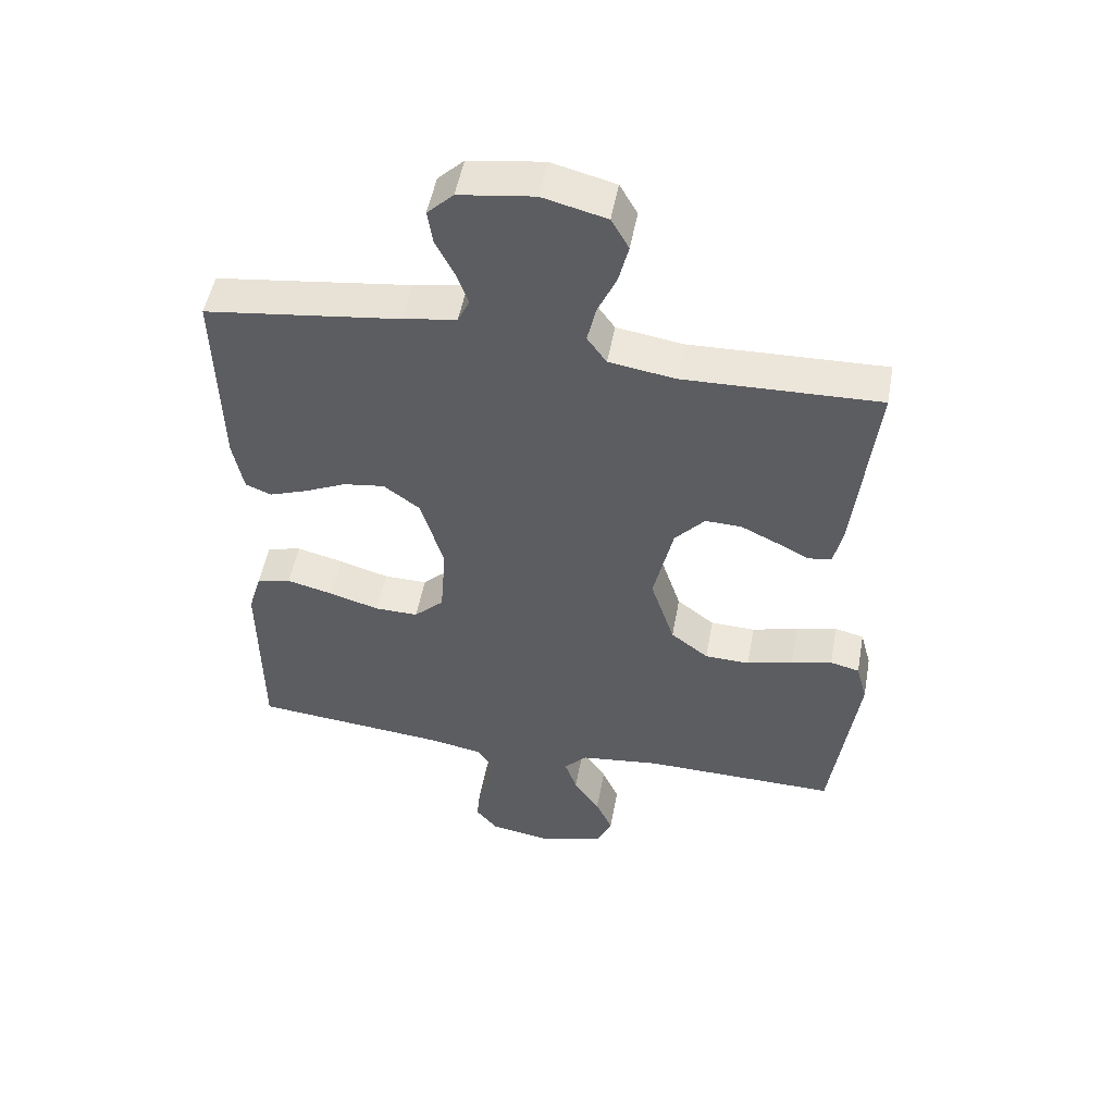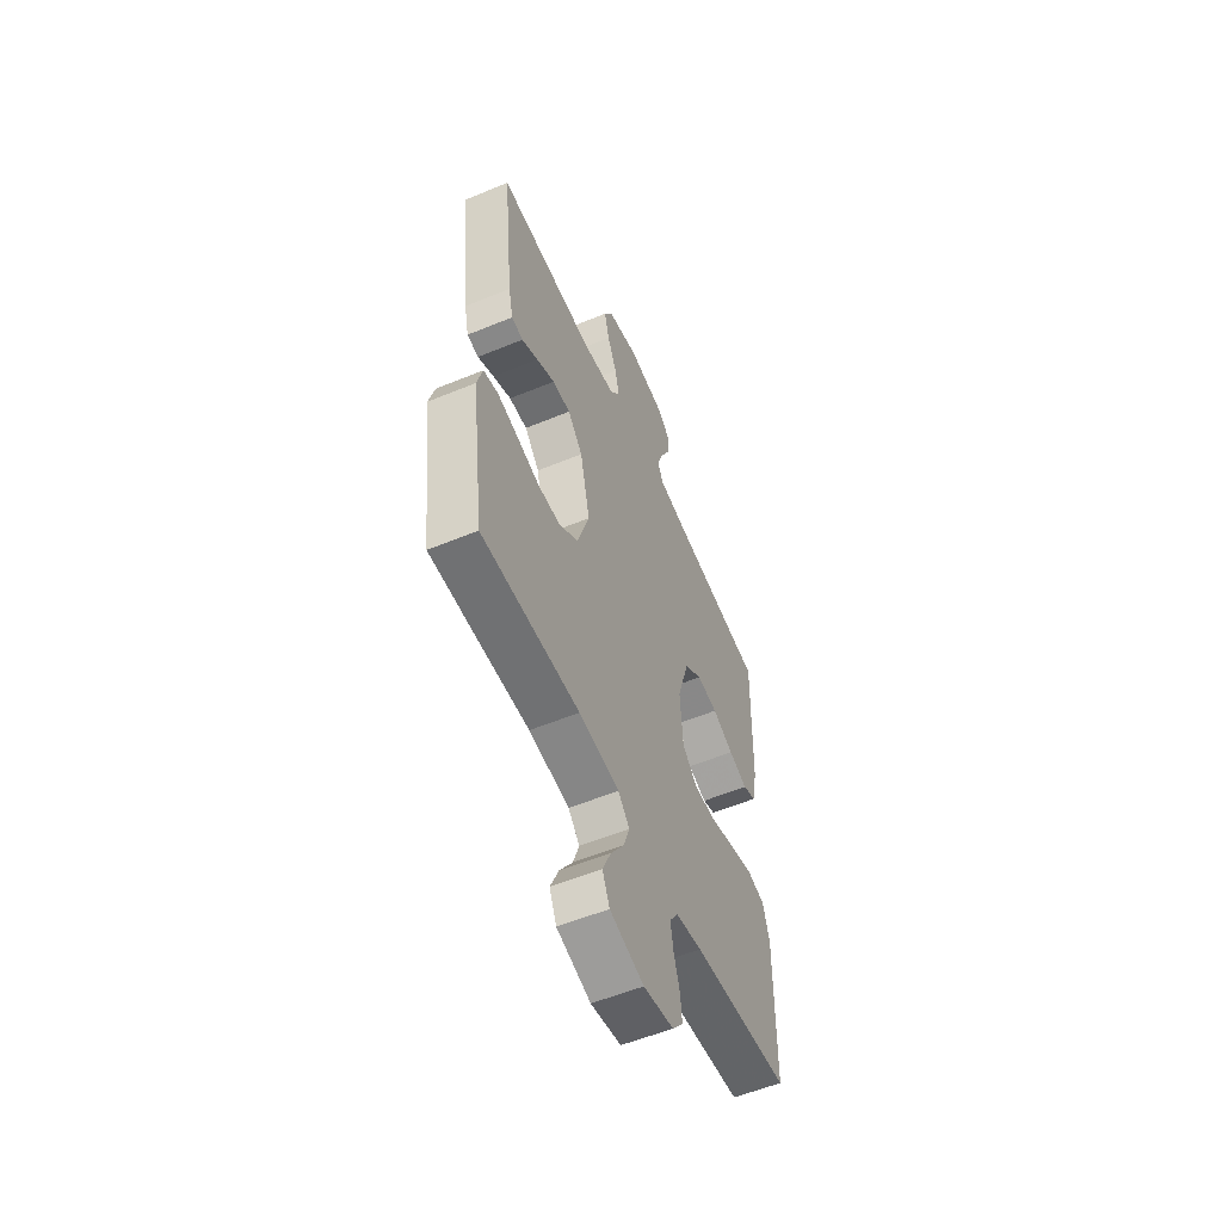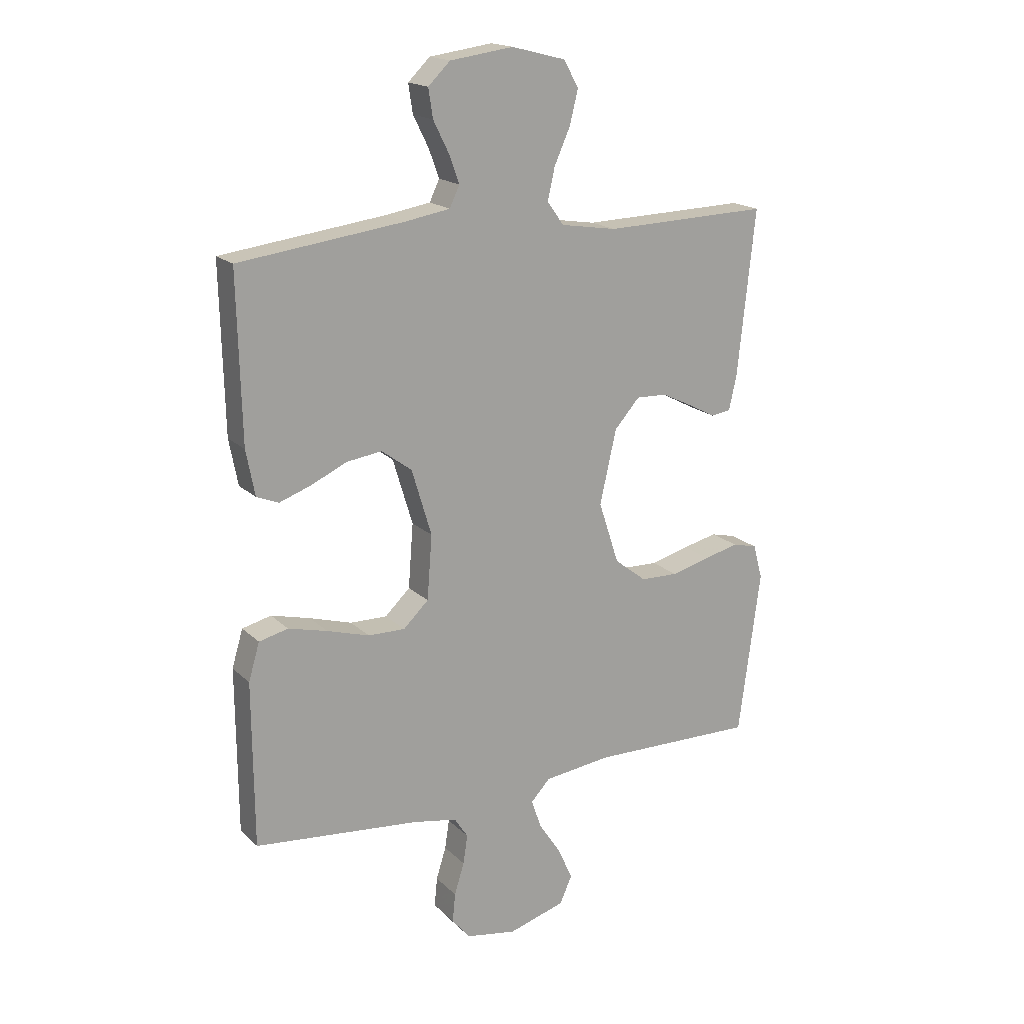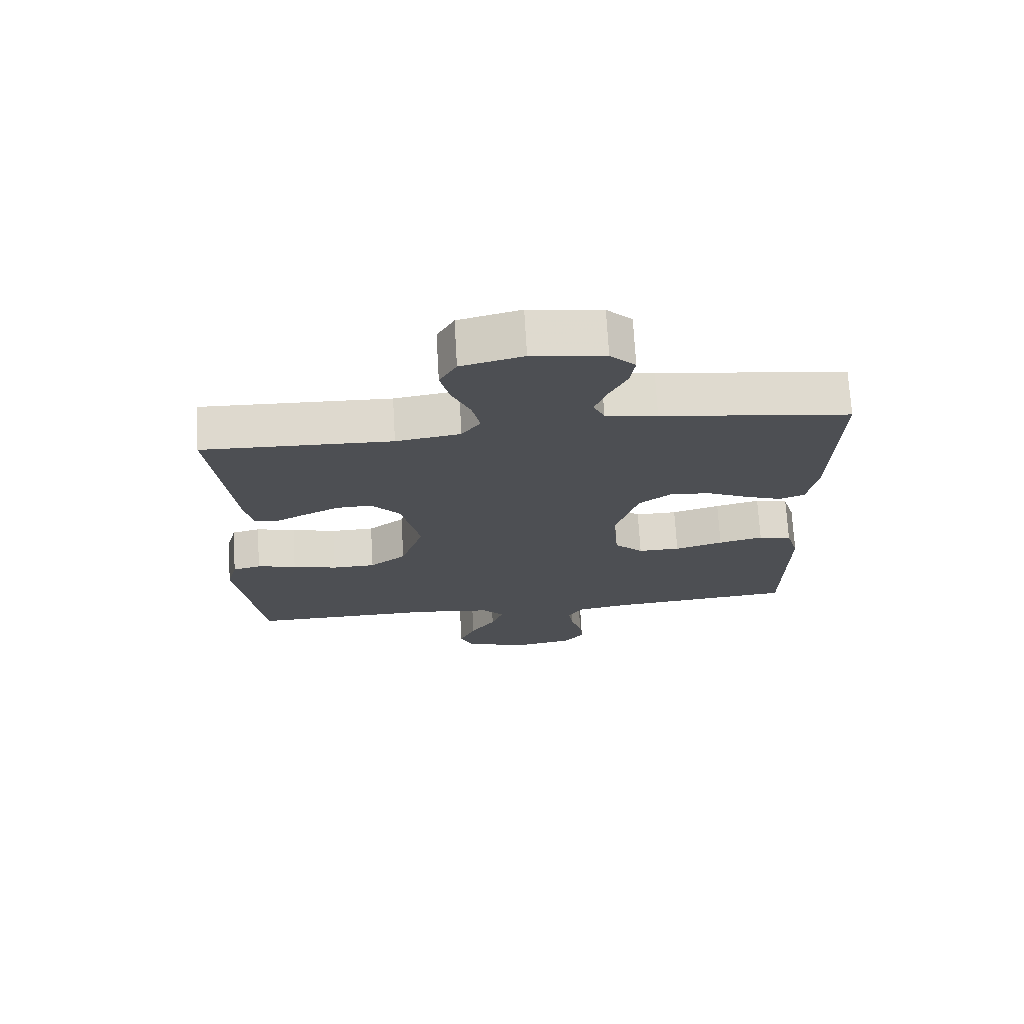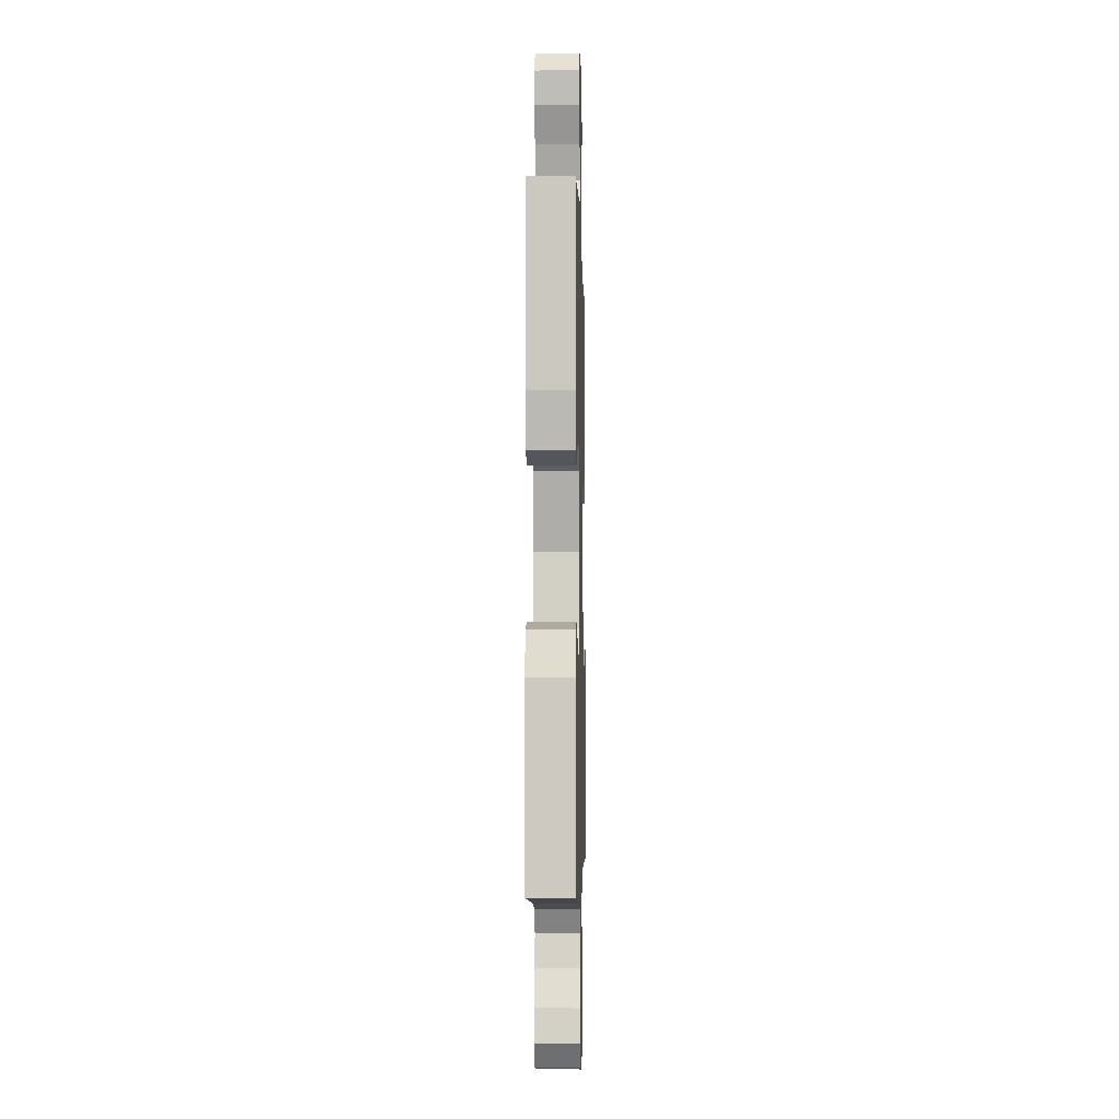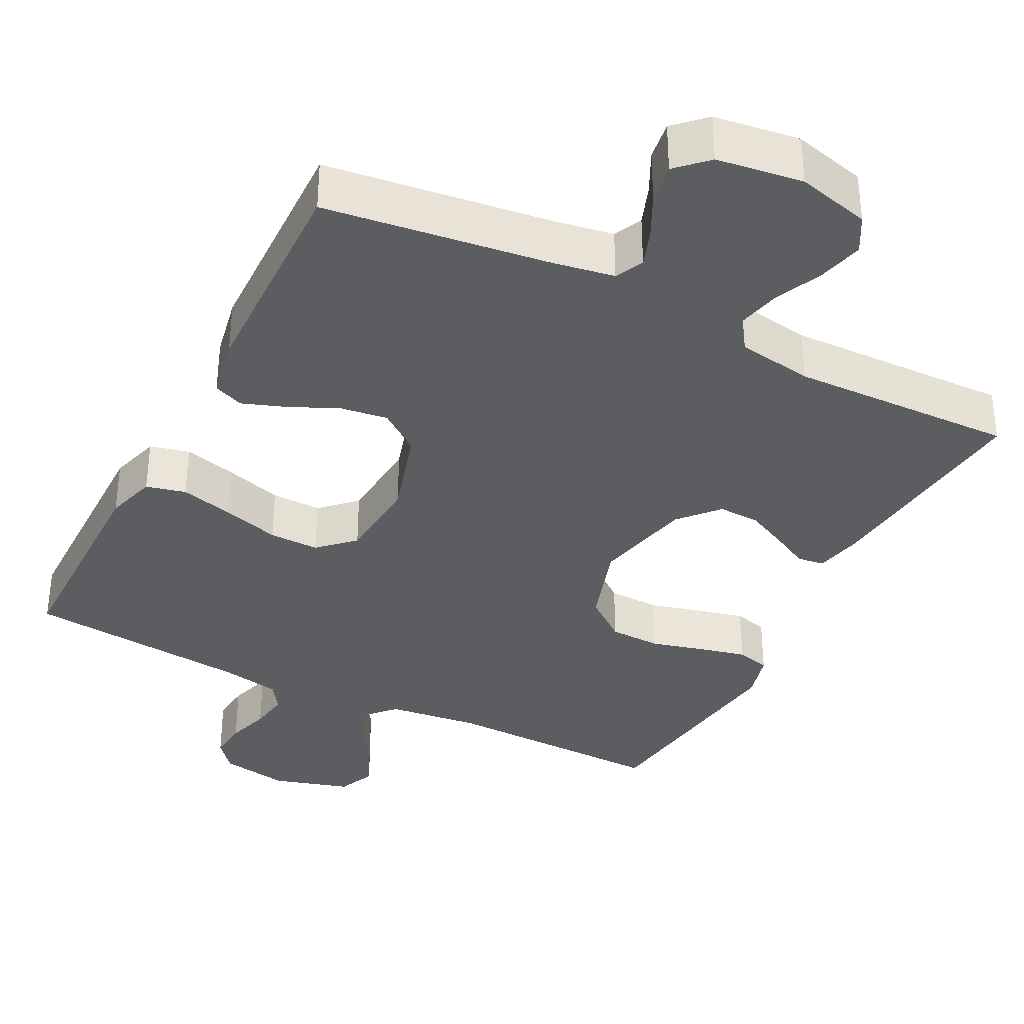
<metadata>
{"format":"obj","ext":"obj","renderer":"f3d","projection":"perspective","resolution":1024,"background":"white","views":[{"elev":51.2,"azim":10.4,"up":"+Z"},{"elev":-56.0,"azim":113.4,"up":"+Z"},{"elev":17.9,"azim":-29.9,"up":"+Z"},{"elev":72.0,"azim":176.7,"up":"+Z"},{"elev":-4.3,"azim":-88.6,"up":"+Z"},{"elev":-35.7,"azim":-27.1,"up":"+Y"}]}
</metadata>
<code>
v -0.5 0.07 -0.5
v -0.502 0.07 -0.2
v -0.482 0.07 -0.132
v -0.429 0.07 -0.119
v -0.358 0.07 -0.137
v -0.281 0.07 -0.16
v -0.214 0.07 -0.161
v -0.168 0.07 -0.117
v -0.159 0.07 0
v -0.195 0.07 0.12
v -0.25 0.07 0.161
v -0.314 0.07 0.152
v -0.379 0.07 0.122
v -0.437 0.07 0.101
v -0.477 0.07 0.117
v -0.493 0.07 0.2
v -0.5 0.07 0.5
v -0.2 0.07 0.539
v -0.118 0.07 0.553
v -0.1 0.07 0.591
v -0.119 0.07 0.643
v -0.147 0.07 0.699
v -0.155 0.07 0.751
v -0.115 0.07 0.79
v 0 0.07 0.806
v 0.098 0.07 0.781
v 0.125 0.07 0.733
v 0.11 0.07 0.672
v 0.081 0.07 0.607
v 0.068 0.07 0.549
v 0.098 0.07 0.507
v 0.2 0.07 0.491
v 0.5 0.07 0.5
v 0.468 0.07 0.2
v 0.454 0.07 0.136
v 0.418 0.07 0.131
v 0.368 0.07 0.157
v 0.312 0.07 0.184
v 0.256 0.07 0.186
v 0.21 0.07 0.134
v 0.18 0.07 0
v 0.217 0.07 -0.113
v 0.275 0.07 -0.158
v 0.344 0.07 -0.16
v 0.415 0.07 -0.141
v 0.478 0.07 -0.126
v 0.523 0.07 -0.137
v 0.54 0.07 -0.2
v 0.5 0.07 -0.5
v 0.2 0.07 -0.495
v 0.076 0.07 -0.51
v 0.041 0.07 -0.548
v 0.06 0.07 -0.602
v 0.1 0.07 -0.662
v 0.126 0.07 -0.721
v 0.104 0.07 -0.771
v 0 0.07 -0.802
v -0.092 0.07 -0.786
v -0.125 0.07 -0.746
v -0.12 0.07 -0.693
v -0.102 0.07 -0.635
v -0.094 0.07 -0.582
v -0.119 0.07 -0.544
v -0.2 0.07 -0.529
v -0.5 0 -0.5
v -0.502 0 -0.2
v -0.482 0 -0.132
v -0.429 0 -0.119
v -0.358 0 -0.137
v -0.281 0 -0.16
v -0.214 0 -0.161
v -0.168 0 -0.117
v -0.159 0 0
v -0.195 0 0.12
v -0.25 0 0.161
v -0.314 0 0.152
v -0.379 0 0.122
v -0.437 0 0.101
v -0.477 0 0.117
v -0.493 0 0.2
v -0.5 0 0.5
v -0.2 0 0.539
v -0.118 0 0.553
v -0.1 0 0.591
v -0.119 0 0.643
v -0.147 0 0.699
v -0.155 0 0.751
v -0.115 0 0.79
v 0 0 0.806
v 0.098 0 0.781
v 0.125 0 0.733
v 0.11 0 0.672
v 0.081 0 0.607
v 0.068 0 0.549
v 0.098 0 0.507
v 0.2 0 0.491
v 0.5 0 0.5
v 0.468 0 0.2
v 0.454 0 0.136
v 0.418 0 0.131
v 0.368 0 0.157
v 0.312 0 0.184
v 0.256 0 0.186
v 0.21 0 0.134
v 0.18 0 0
v 0.217 0 -0.113
v 0.275 0 -0.158
v 0.344 0 -0.16
v 0.415 0 -0.141
v 0.478 0 -0.126
v 0.523 0 -0.137
v 0.54 0 -0.2
v 0.5 0 -0.5
v 0.2 0 -0.495
v 0.076 0 -0.51
v 0.041 0 -0.548
v 0.06 0 -0.602
v 0.1 0 -0.662
v 0.126 0 -0.721
v 0.104 0 -0.771
v 0 0 -0.802
v -0.092 0 -0.786
v -0.125 0 -0.746
v -0.12 0 -0.693
v -0.102 0 -0.635
v -0.094 0 -0.582
v -0.119 0 -0.544
v -0.2 0 -0.529
f 59 60 61
f 58 59 61
f 57 58 61
f 56 57 61
f 55 56 61
f 54 55 61
f 53 54 61
f 52 53 61 62
f 51 52 62 63
f 48 49 50
f 47 48 50
f 46 47 50
f 45 46 50
f 44 45 50
f 43 44 50 51
f 51 63 64
f 43 51 64
f 42 43 64
f 35 36 37
f 34 35 37
f 33 34 37
f 32 33 37
f 31 32 37 38
f 30 31 38 39
f 27 28 29
f 26 27 29
f 25 26 29
f 24 25 29
f 23 24 29
f 22 23 29
f 21 22 29
f 20 21 29 30
f 30 39 40
f 20 30 40
f 19 20 40
f 16 17 18
f 15 16 18
f 14 15 18
f 13 14 18
f 12 13 18
f 11 12 18 19
f 4 5 6
f 3 4 6
f 2 3 6
f 1 2 6
f 64 1 6
f 64 6 7
f 64 7 8
f 42 64 8
f 41 42 8
f 19 40 41
f 11 19 41
f 10 11 41
f 9 10 41
f 8 9 41
f 125 124 123
f 125 123 122
f 125 122 121
f 125 121 120
f 125 120 119
f 125 119 118
f 125 118 117
f 126 125 117 116
f 127 126 116 115
f 114 113 112
f 114 112 111
f 114 111 110
f 114 110 109
f 114 109 108
f 115 114 108 107
f 128 127 115
f 128 115 107
f 128 107 106
f 101 100 99
f 101 99 98
f 101 98 97
f 101 97 96
f 102 101 96 95
f 103 102 95 94
f 93 92 91
f 93 91 90
f 93 90 89
f 93 89 88
f 93 88 87
f 93 87 86
f 93 86 85
f 94 93 85 84
f 104 103 94
f 104 94 84
f 104 84 83
f 82 81 80
f 82 80 79
f 82 79 78
f 82 78 77
f 82 77 76
f 83 82 76 75
f 70 69 68
f 70 68 67
f 70 67 66
f 70 66 65
f 70 65 128
f 71 70 128
f 72 71 128
f 72 128 106
f 72 106 105
f 105 104 83
f 105 83 75
f 105 75 74
f 105 74 73
f 105 73 72
f 1 65 66 2
f 2 66 67 3
f 3 67 68 4
f 4 68 69 5
f 5 69 70 6
f 6 70 71 7
f 7 71 72 8
f 8 72 73 9
f 9 73 74 10
f 10 74 75 11
f 11 75 76 12
f 12 76 77 13
f 13 77 78 14
f 14 78 79 15
f 15 79 80 16
f 16 80 81 17
f 17 81 82 18
f 18 82 83 19
f 19 83 84 20
f 20 84 85 21
f 21 85 86 22
f 22 86 87 23
f 23 87 88 24
f 24 88 89 25
f 25 89 90 26
f 26 90 91 27
f 27 91 92 28
f 28 92 93 29
f 29 93 94 30
f 30 94 95 31
f 31 95 96 32
f 32 96 97 33
f 33 97 98 34
f 34 98 99 35
f 35 99 100 36
f 36 100 101 37
f 37 101 102 38
f 38 102 103 39
f 39 103 104 40
f 40 104 105 41
f 41 105 106 42
f 42 106 107 43
f 43 107 108 44
f 44 108 109 45
f 45 109 110 46
f 46 110 111 47
f 47 111 112 48
f 48 112 113 49
f 49 113 114 50
f 50 114 115 51
f 51 115 116 52
f 52 116 117 53
f 53 117 118 54
f 54 118 119 55
f 55 119 120 56
f 56 120 121 57
f 57 121 122 58
f 58 122 123 59
f 59 123 124 60
f 60 124 125 61
f 61 125 126 62
f 62 126 127 63
f 63 127 128 64
f 64 128 65 1

</code>
